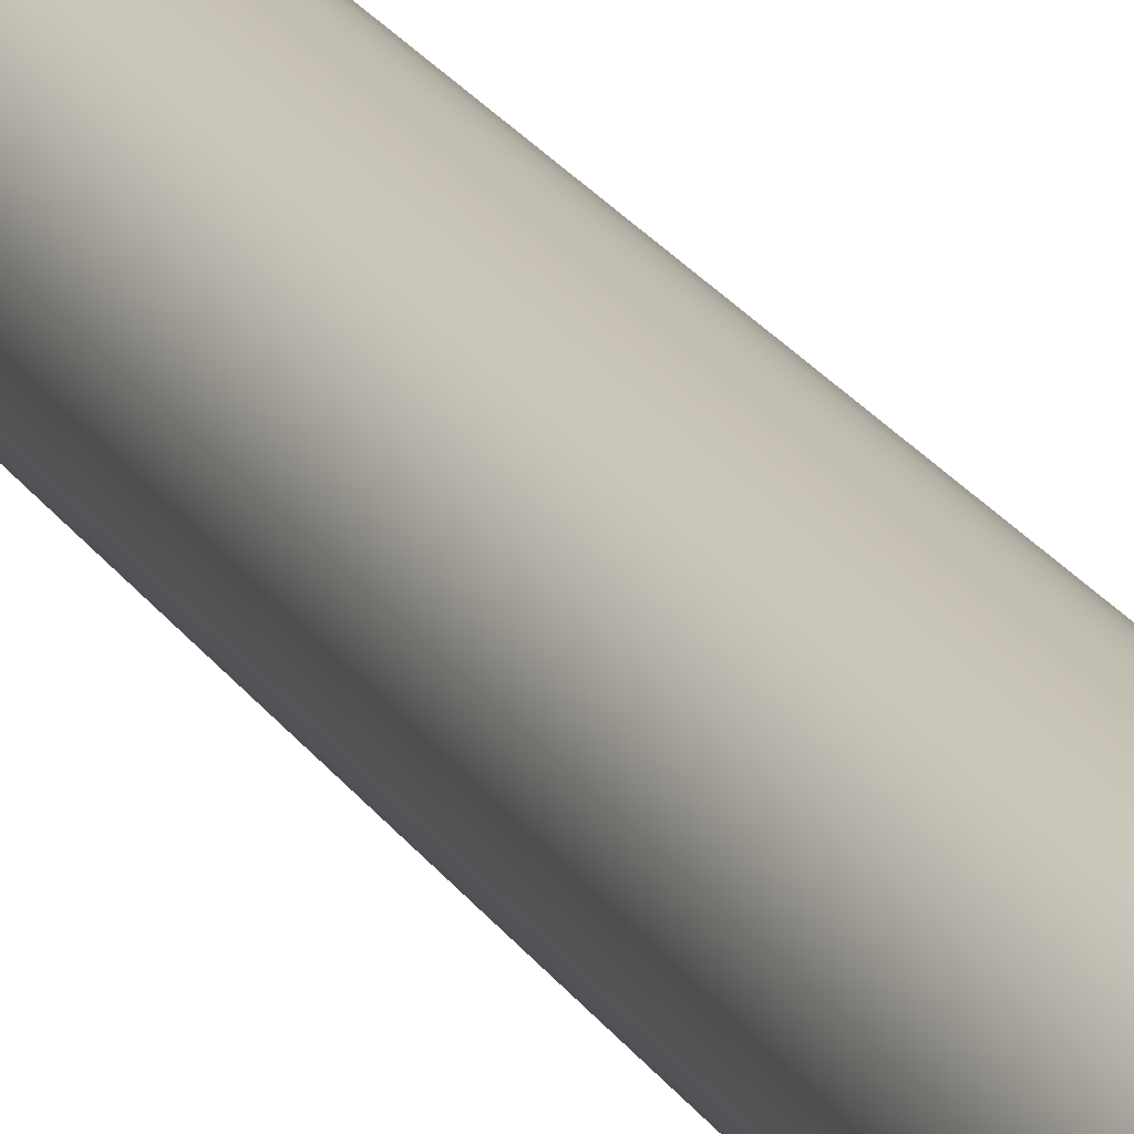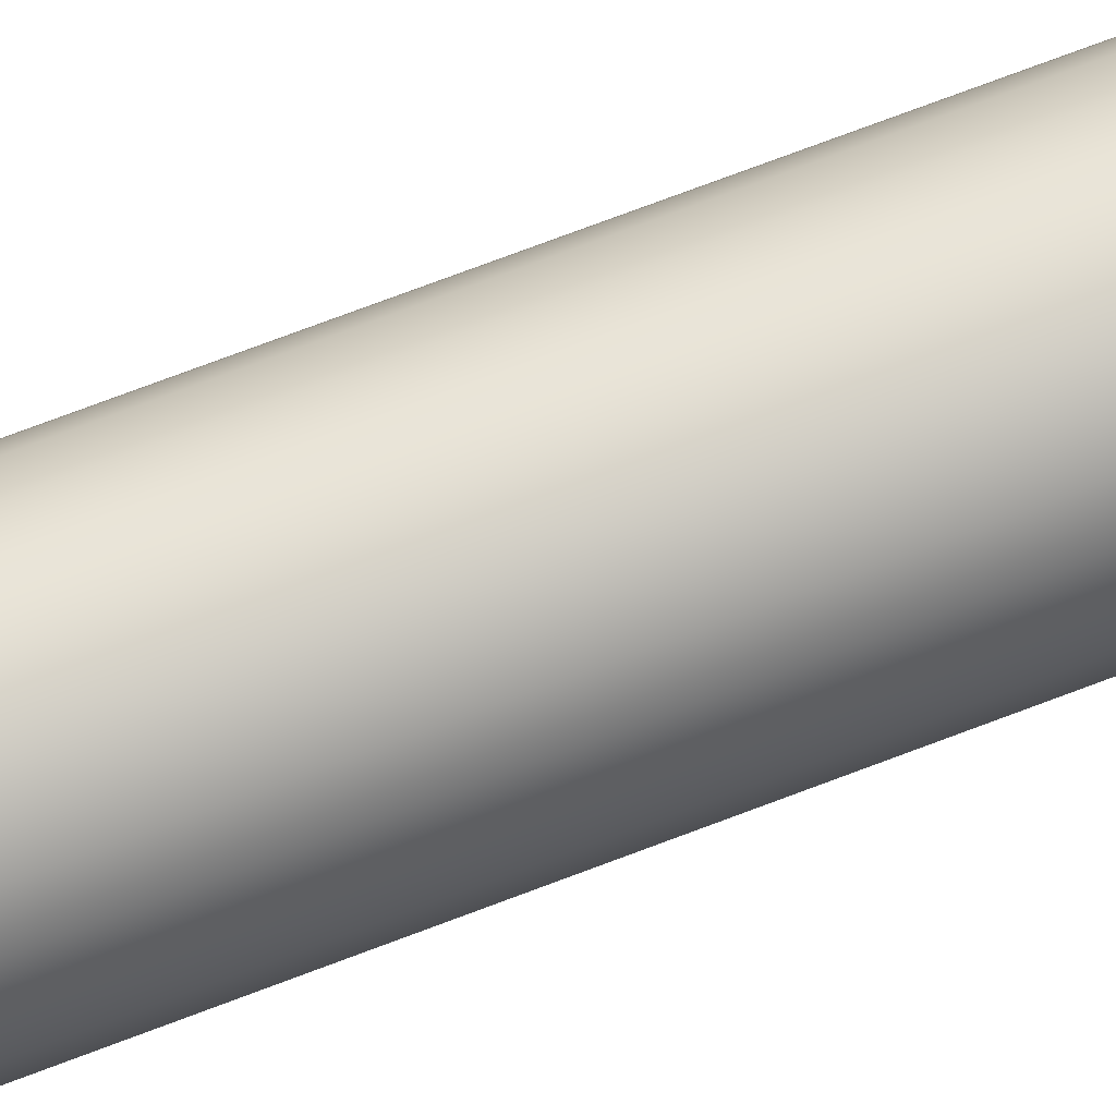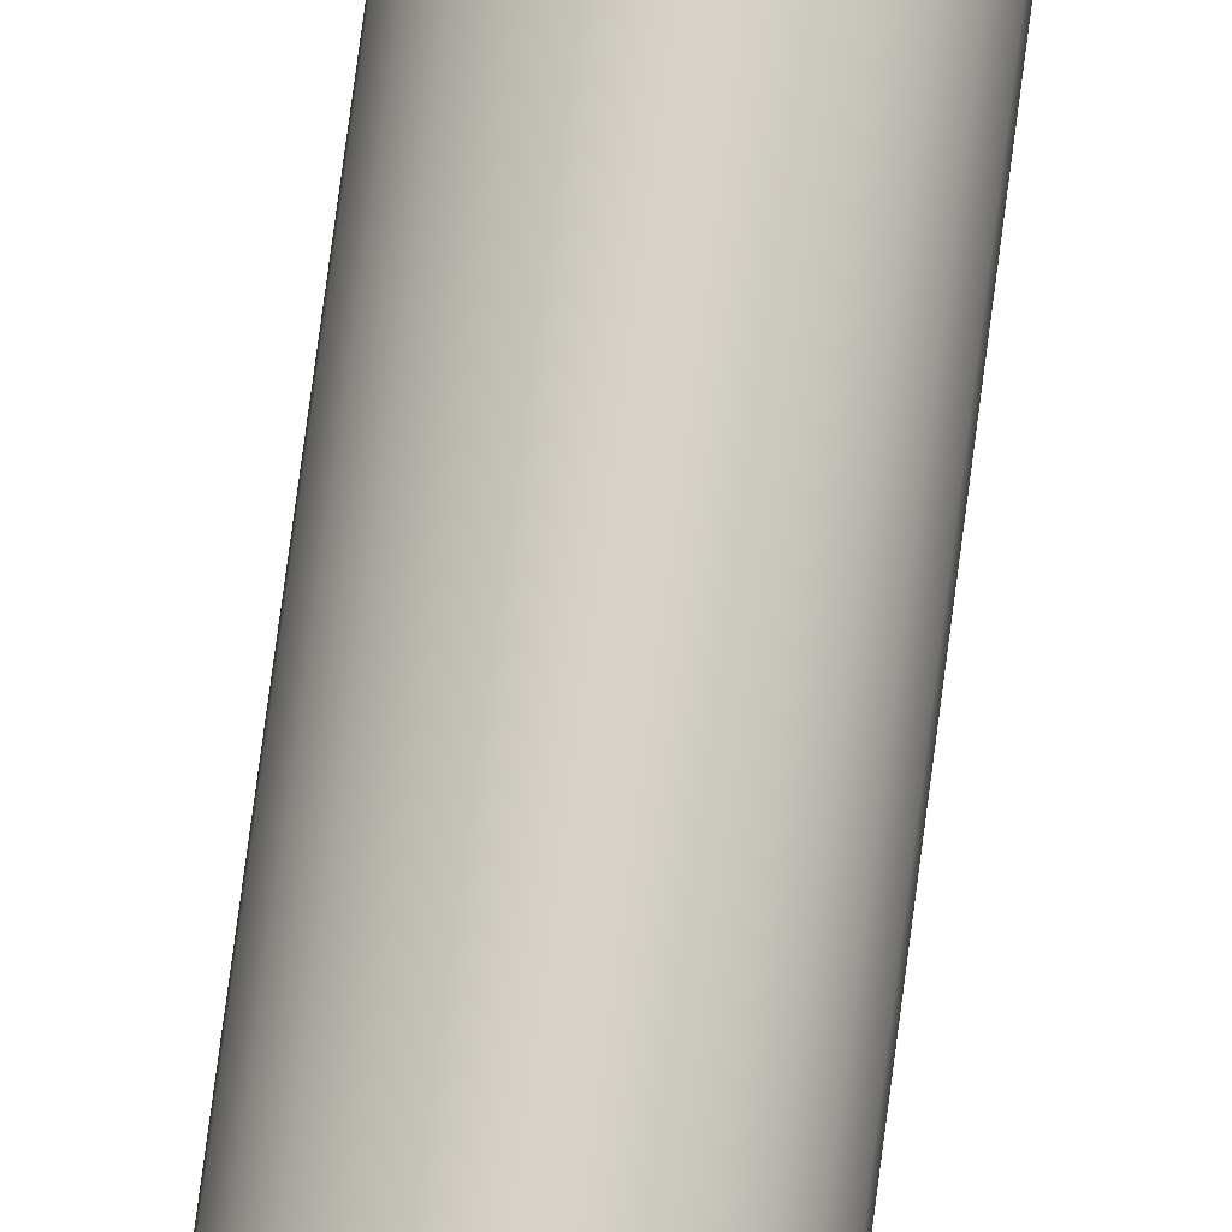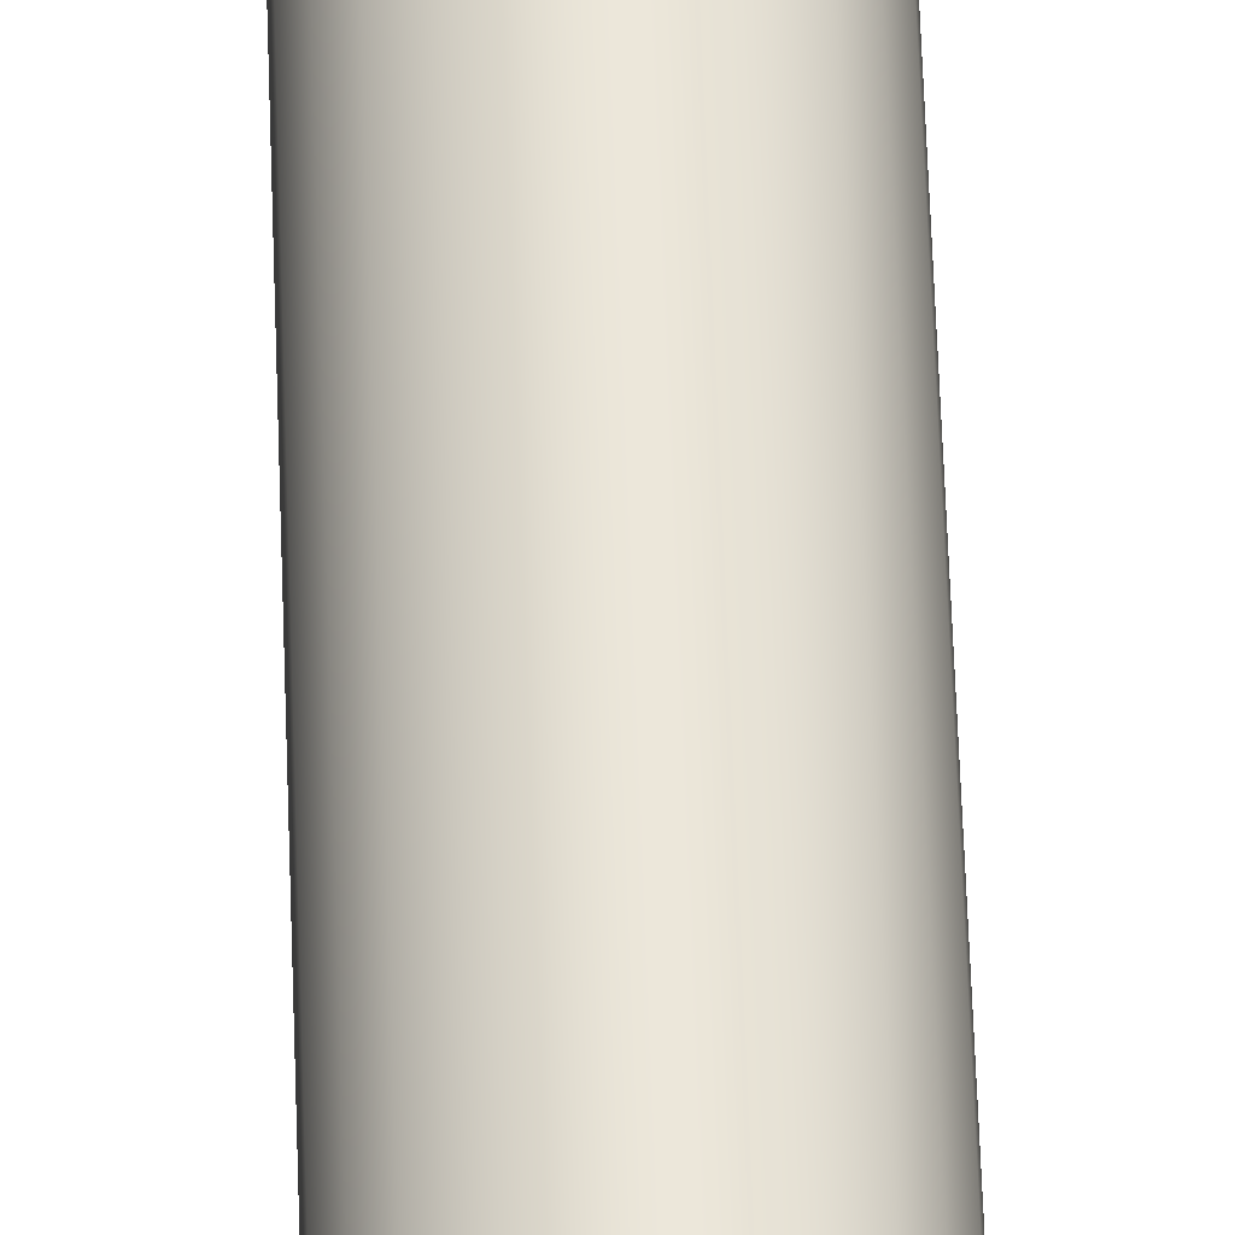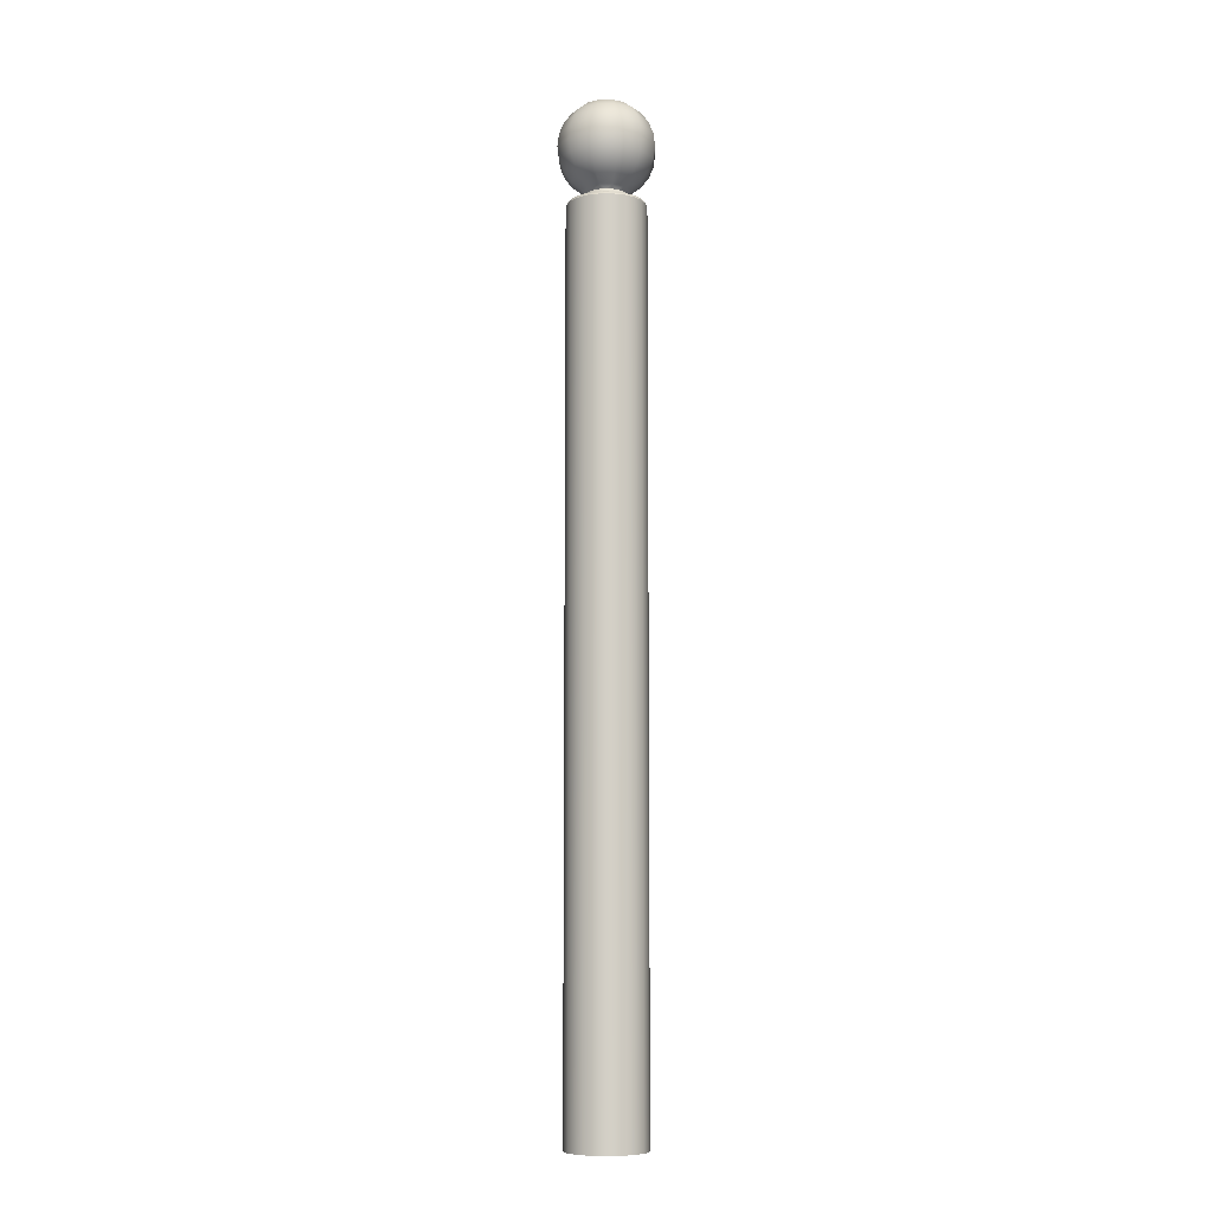
<metadata>
{"format":"obj","ext":"obj","renderer":"f3d","projection":"perspective","resolution":1024,"background":"white","views":[{"elev":19.1,"azim":159.2,"up":"+Z"},{"elev":65.4,"azim":-111.8,"up":"+Z"},{"elev":77.3,"azim":7.5,"up":"+Z"},{"elev":56.5,"azim":178.1,"up":"+Z"},{"elev":-8.8,"azim":-133.4,"up":"+Y"}]}
</metadata>
<code>
o Bistro_Research_Exterior_Paris_StreetPivot_050_6459
v 17.03 1.806 -62.51
v 17.03 0.3595 -62.51
v 17.02 0.3595 -62.5
v 17.02 1.806 -62.5
v 17.02 0.3595 -62.48
v 17.02 1.806 -62.48
v 17.02 0.3595 -62.47
v 17.02 1.806 -62.47
v 17.03 0.3595 -62.45
v 17.03 1.806 -62.45
v 17.04 0.3595 -62.44
v 17.04 1.806 -62.44
v 17.05 0.3595 -62.43
v 17.05 1.806 -62.43
v 17.07 0.3595 -62.42
v 17.07 1.806 -62.42
v 17.09 0.3595 -62.42
v 17.09 1.806 -62.42
v 17.1 0.3595 -62.42
v 17.1 1.806 -62.42
v 17.12 0.3595 -62.43
v 17.12 1.806 -62.43
v 17.13 0.3595 -62.44
v 17.13 1.806 -62.44
v 17.14 0.3595 -62.45
v 17.14 1.806 -62.45
v 17.15 0.3595 -62.47
v 17.15 1.806 -62.47
v 17.15 0.3595 -62.48
v 17.15 1.806 -62.48
v 17.15 0.3595 -62.5
v 17.15 1.806 -62.5
v 17.14 0.3595 -62.51
v 17.14 1.806 -62.51
v 17.13 0.3595 -62.53
v 17.13 1.806 -62.53
v 17.12 0.3595 -62.54
v 17.12 1.806 -62.54
v 17.1 0.3595 -62.55
v 17.1 1.806 -62.55
v 17.09 0.3595 -62.55
v 17.09 1.806 -62.55
v 17.07 0.3595 -62.55
v 17.07 1.806 -62.55
v 17.05 0.3595 -62.54
v 17.05 1.806 -62.54
v 17.04 0.3595 -62.53
v 17.04 1.806 -62.53
v 17.05 1.831 -62.5
v 17.06 1.824 -62.51
v 17.06 1.824 -62.5
v 17.07 1.831 -62.52
v 17.07 1.824 -62.51
v 17.04 1.843 -62.51
v 17.08 1.824 -62.52
v 17.06 1.843 -62.53
v 17.03 1.86 -62.52
v 17.09 1.831 -62.52
v 17.09 1.824 -62.52
v 17.1 1.824 -62.52
v 17.05 1.86 -62.54
v 17.02 1.879 -62.52
v 17.09 1.843 -62.54
v 17.11 1.831 -62.52
v 17.1 1.824 -62.51
v 17.11 1.824 -62.51
v 17.05 1.879 -62.55
v 17.02 1.9 -62.52
v 17.12 1.831 -62.5
v 17.12 1.824 -62.5
v 17.12 1.824 -62.49
v 17.05 1.9 -62.55
v 17.02 1.92 -62.52
v 17.09 1.86 -62.55
v 17.09 1.879 -62.56
v 17.11 1.843 -62.53
v 17.12 1.86 -62.54
v 17.14 1.843 -62.51
v 17.13 1.831 -62.48
v 17.12 1.824 -62.48
v 17.12 1.824 -62.47
v 17.12 1.831 -62.46
v 17.12 1.824 -62.47
v 17.14 1.843 -62.48
v 17.14 1.843 -62.45
v 17.15 1.86 -62.52
v 17.16 1.86 -62.48
v 17.15 1.86 -62.45
v 17.12 1.879 -62.55
v 17.15 1.879 -62.52
v 17.16 1.879 -62.48
v 17.15 1.879 -62.44
v 17.09 1.9 -62.56
v 17.17 1.9 -62.48
v 17.16 1.9 -62.44
v 17.16 1.9 -62.52
v 17.13 1.9 -62.55
v 17.16 1.92 -62.48
v 17.15 1.92 -62.44
v 17.15 1.92 -62.52
v 17.12 1.92 -62.55
v 17.16 1.939 -62.48
v 17.15 1.939 -62.45
v 17.15 1.939 -62.52
v 17.14 1.956 -62.48
v 17.14 1.956 -62.45
v 17.14 1.956 -62.51
v 17.12 1.939 -62.54
v 17.11 1.956 -62.53
v 17.13 1.969 -62.48
v 17.12 1.969 -62.46
v 17.12 1.969 -62.5
v 17.11 1.977 -62.48
v 17.1 1.977 -62.47
v 17.1 1.977 -62.49
v 17.09 1.979 -62.48
v 17.1 1.977 -62.5
v 17.11 1.969 -62.52
v 17.09 1.977 -62.5
v 17.09 1.969 -62.52
v 17.09 1.956 -62.54
v 17.08 1.977 -62.5
v 17.07 1.969 -62.52
v 17.09 1.939 -62.55
v 17.06 1.956 -62.53
v 17.07 1.977 -62.49
v 17.05 1.969 -62.5
v 17.05 1.939 -62.54
v 17.07 1.977 -62.48
v 17.04 1.956 -62.51
v 17.05 1.969 -62.48
v 17.07 1.977 -62.47
v 17.03 1.956 -62.48
v 17.05 1.969 -62.46
v 17.08 1.977 -62.47
v 17.03 1.939 -62.52
v 17.04 1.956 -62.45
v 17.07 1.969 -62.45
v 17.09 1.977 -62.46
v 17.1 1.977 -62.47
v 17.09 1.969 -62.44
v 17.11 1.969 -62.45
v 17.06 1.956 -62.43
v 17.09 1.956 -62.43
v 17.11 1.956 -62.43
v 17.05 1.939 -62.42
v 17.12 1.939 -62.42
v 17.09 1.939 -62.41
v 17.12 1.92 -62.42
v 17.09 1.92 -62.41
v 17.13 1.9 -62.41
v 17.09 1.9 -62.4
v 17.05 1.92 -62.42
v 17.05 1.9 -62.41
v 17.12 1.879 -62.42
v 17.09 1.879 -62.41
v 17.12 1.86 -62.42
v 17.09 1.86 -62.41
v 17.05 1.879 -62.42
v 17.05 1.86 -62.42
v 17.11 1.843 -62.43
v 17.09 1.843 -62.43
v 17.11 1.831 -62.45
v 17.11 1.824 -62.46
v 17.1 1.824 -62.45
v 17.1 1.824 -62.45
v 17.09 1.831 -62.44
v 17.09 1.824 -62.45
v 17.08 1.824 -62.45
v 17.07 1.831 -62.45
v 17.07 1.824 -62.45
v 17.06 1.824 -62.46
v 17.06 1.843 -62.43
v 17.05 1.831 -62.46
v 17.06 1.824 -62.47
v 17.05 1.824 -62.47
v 17.04 1.843 -62.45
v 17.05 1.831 -62.48
v 17.05 1.824 -62.48
v 17.05 1.824 -62.49
v 17.03 1.843 -62.48
v 17.03 1.86 -62.45
v 17.02 1.86 -62.48
v 17.02 1.879 -62.44
v 17.01 1.879 -62.48
v 17.02 1.9 -62.44
v 17.01 1.9 -62.48
v 17.02 1.92 -62.44
v 17.01 1.92 -62.48
v 17.03 1.939 -62.45
v 17.02 1.939 -62.48
v 17.05 1.92 -62.55
v 17.09 1.92 -62.56
v 17.07 1.81 -62.54
v 17.09 1.81 -62.54
v 17.06 1.81 -62.54
v 17.1 1.81 -62.54
v 17.08 1.818 -62.52
v 17.1 1.818 -62.52
v 17.12 1.81 -62.54
v 17.09 1.818 -62.52
v 17.13 1.81 -62.53
v 17.1 1.818 -62.52
v 17.11 1.818 -62.51
v 17.14 1.81 -62.51
v 17.12 1.818 -62.5
v 17.07 1.818 -62.52
v 17.06 1.818 -62.51
v 17.04 1.81 -62.53
v 17.05 1.818 -62.5
v 17.03 1.81 -62.51
v 17.03 1.81 -62.5
v 17.05 1.818 -62.49
v 17.03 1.81 -62.48
v 17.05 1.818 -62.48
v 17.03 1.81 -62.47
v 17.05 1.818 -62.47
v 17.03 1.81 -62.45
v 17.05 1.818 -62.46
v 17.04 1.81 -62.44
v 17.06 1.818 -62.46
v 17.06 1.81 -62.43
v 17.07 1.818 -62.45
v 17.07 1.81 -62.42
v 17.08 1.818 -62.45
v 17.09 1.81 -62.42
v 17.09 1.818 -62.45
v 17.1 1.81 -62.42
v 17.1 1.818 -62.45
v 17.12 1.81 -62.43
v 17.1 1.818 -62.45
v 17.13 1.81 -62.44
v 17.11 1.818 -62.46
v 17.14 1.81 -62.45
v 17.12 1.818 -62.46
v 17.15 1.81 -62.47
v 17.12 1.818 -62.47
v 17.15 1.81 -62.48
v 17.12 1.818 -62.48
v 17.12 1.818 -62.49
v 17.15 1.81 -62.5
f 1 2 3
f 3 4 1
f 4 3 5
f 5 6 4
f 6 5 7
f 7 8 6
f 8 7 9
f 9 10 8
f 10 9 11
f 11 12 10
f 12 11 13
f 13 14 12
f 14 13 15
f 15 16 14
f 16 15 17
f 17 18 16
f 18 17 19
f 19 20 18
f 20 19 21
f 21 22 20
f 22 21 23
f 23 24 22
f 24 23 25
f 25 26 24
f 26 25 27
f 27 28 26
f 28 27 29
f 29 30 28
f 30 29 31
f 31 32 30
f 32 31 33
f 33 34 32
f 34 33 35
f 35 36 34
f 36 35 37
f 37 38 36
f 38 37 39
f 39 40 38
f 40 39 41
f 41 42 40
f 42 41 43
f 43 44 42
f 44 43 45
f 45 46 44
f 46 45 47
f 47 48 46
f 48 47 2
f 2 1 48
f 49 50 51
f 49 52 50
f 52 53 50
f 52 49 54
f 52 55 53
f 54 56 52
f 56 54 57
f 52 58 55
f 58 52 56
f 58 59 55
f 58 60 59
f 57 61 56
f 61 57 62
f 56 63 58
f 63 56 61
f 58 64 60
f 64 58 63
f 64 65 60
f 64 66 65
f 62 67 61
f 67 62 68
f 64 69 66
f 69 70 66
f 69 71 70
f 68 72 67
f 72 68 73
f 74 61 67
f 61 74 63
f 75 67 72
f 67 75 74
f 63 76 64
f 76 63 74
f 69 64 76
f 74 77 76
f 77 74 75
f 76 78 69
f 78 76 77
f 69 79 71
f 79 69 78
f 79 80 71
f 79 81 80
f 82 83 81
f 79 82 81
f 82 79 84
f 78 84 79
f 84 85 82
f 84 78 86
f 77 86 78
f 85 84 87
f 86 87 84
f 87 88 85
f 86 77 89
f 75 89 77
f 87 86 90
f 89 90 86
f 88 87 91
f 90 91 87
f 91 92 88
f 89 75 93
f 72 93 75
f 92 91 94
f 94 95 92
f 91 90 96
f 96 94 91
f 90 89 97
f 97 96 90
f 93 97 89
f 95 94 98
f 98 99 95
f 94 96 100
f 100 98 94
f 96 97 101
f 101 100 96
f 99 98 102
f 102 103 99
f 98 100 104
f 104 102 98
f 103 102 105
f 105 106 103
f 102 104 107
f 107 105 102
f 108 104 100
f 100 101 108
f 109 107 104
f 104 108 109
f 106 105 110
f 110 111 106
f 105 107 112
f 112 110 105
f 111 110 113
f 113 114 111
f 110 112 115
f 115 113 110
f 116 114 113
f 116 113 115
f 117 115 112
f 116 115 117
f 118 112 107
f 112 118 117
f 107 109 118
f 119 117 118
f 116 117 119
f 120 118 109
f 118 120 119
f 109 121 120
f 121 109 108
f 122 119 120
f 116 119 122
f 123 120 121
f 120 123 122
f 108 124 121
f 124 108 101
f 121 125 123
f 125 121 124
f 126 122 123
f 116 122 126
f 127 123 125
f 123 127 126
f 124 128 125
f 129 126 127
f 116 126 129
f 125 130 127
f 130 125 128
f 127 131 129
f 131 127 130
f 132 129 131
f 116 129 132
f 130 133 131
f 131 134 132
f 134 131 133
f 116 132 135
f 135 132 134
f 133 130 136
f 128 136 130
f 133 137 134
f 134 138 135
f 138 134 137
f 116 135 139
f 139 135 138
f 116 139 140
f 116 140 114
f 138 141 139
f 140 139 141
f 114 140 142
f 141 142 140
f 142 111 114
f 141 138 143
f 137 143 138
f 142 141 144
f 143 144 141
f 111 142 145
f 144 145 142
f 145 106 111
f 144 143 146
f 106 145 147
f 147 103 106
f 145 144 148
f 148 147 145
f 146 148 144
f 103 147 149
f 149 99 103
f 147 148 150
f 150 149 147
f 99 149 151
f 151 95 99
f 149 150 152
f 152 151 149
f 153 150 148
f 148 146 153
f 154 152 150
f 150 153 154
f 95 151 155
f 155 92 95
f 151 152 156
f 156 155 151
f 92 155 157
f 157 88 92
f 155 156 158
f 158 157 155
f 159 156 152
f 152 154 159
f 160 158 156
f 156 159 160
f 88 157 161
f 161 85 88
f 157 158 162
f 162 161 157
f 85 161 163
f 163 82 85
f 82 164 83
f 82 163 164
f 163 165 164
f 163 166 165
f 167 163 161
f 163 167 166
f 161 162 167
f 167 168 166
f 167 169 168
f 167 170 169
f 170 167 162
f 170 171 169
f 170 172 171
f 162 173 170
f 173 162 158
f 158 160 173
f 170 174 172
f 174 170 173
f 174 175 172
f 174 176 175
f 177 173 160
f 173 177 174
f 174 178 176
f 178 174 177
f 178 179 176
f 178 180 179
f 49 51 180
f 178 49 180
f 49 178 181
f 177 181 178
f 181 54 49
f 160 182 177
f 181 177 182
f 182 160 159
f 54 181 183
f 182 183 181
f 183 57 54
f 159 184 182
f 183 182 184
f 184 159 154
f 57 183 185
f 184 185 183
f 185 62 57
f 154 186 184
f 185 184 186
f 186 154 153
f 62 185 187
f 186 187 185
f 187 68 62
f 153 188 186
f 187 186 188
f 188 153 146
f 68 187 189
f 188 189 187
f 189 73 68
f 146 190 188
f 189 188 190
f 190 146 143
f 143 137 190
f 190 191 189
f 191 190 137
f 73 189 191
f 137 133 191
f 136 191 133
f 191 136 73
f 192 73 136
f 73 192 72
f 136 128 192
f 93 72 192
f 193 192 128
f 192 193 93
f 128 124 193
f 97 93 193
f 101 193 124
f 193 101 97
f 42 44 194
f 194 44 46
f 194 195 42
f 46 196 194
f 42 195 197
f 197 40 42
f 38 40 197
f 195 194 198
f 198 194 196
f 199 197 195
f 197 200 38
f 200 197 199
f 198 201 195
f 195 201 199
f 38 200 202
f 202 36 38
f 34 36 202
f 199 203 200
f 204 202 200
f 200 203 204
f 202 205 34
f 205 202 204
f 203 199 60
f 60 199 201
f 60 65 203
f 201 59 60
f 203 65 66
f 66 204 203
f 55 59 201
f 201 198 55
f 206 204 66
f 204 206 205
f 66 70 206
f 206 70 71
f 55 198 207
f 207 53 55
f 196 207 198
f 50 53 207
f 208 207 196
f 207 208 50
f 196 209 208
f 209 196 46
f 46 48 209
f 209 48 1
f 50 208 210
f 210 51 50
f 208 209 211
f 211 210 208
f 1 211 209
f 180 51 210
f 212 211 1
f 1 4 212
f 212 4 6
f 213 210 211
f 211 212 213
f 210 213 180
f 6 214 212
f 213 212 214
f 180 213 215
f 214 215 213
f 215 179 180
f 176 179 215
f 216 214 6
f 6 8 216
f 216 8 10
f 217 215 214
f 214 216 217
f 215 217 176
f 10 218 216
f 217 216 218
f 176 217 219
f 218 219 217
f 219 175 176
f 172 175 219
f 220 218 10
f 10 12 220
f 220 12 14
f 221 219 218
f 218 220 221
f 219 221 172
f 14 222 220
f 221 220 222
f 172 221 223
f 222 223 221
f 223 171 172
f 169 171 223
f 224 222 14
f 14 16 224
f 224 16 18
f 225 223 222
f 222 224 225
f 223 225 169
f 18 226 224
f 225 224 226
f 169 225 227
f 226 227 225
f 227 168 169
f 166 168 227
f 228 226 18
f 18 20 228
f 228 20 22
f 229 227 226
f 226 228 229
f 227 229 166
f 22 230 228
f 229 228 230
f 166 229 231
f 230 231 229
f 231 165 166
f 164 165 231
f 232 230 22
f 22 24 232
f 232 24 26
f 233 231 230
f 230 232 233
f 231 233 164
f 26 234 232
f 233 232 234
f 164 233 235
f 234 235 233
f 235 83 164
f 81 83 235
f 236 234 26
f 26 28 236
f 236 28 30
f 237 235 234
f 234 236 237
f 235 237 81
f 30 238 236
f 237 236 238
f 81 237 239
f 238 239 237
f 239 80 81
f 71 80 239
f 239 240 71
f 240 239 238
f 71 240 206
f 205 206 240
f 238 241 240
f 240 241 205
f 241 238 30
f 34 205 241
f 30 32 241
f 241 32 34

</code>
